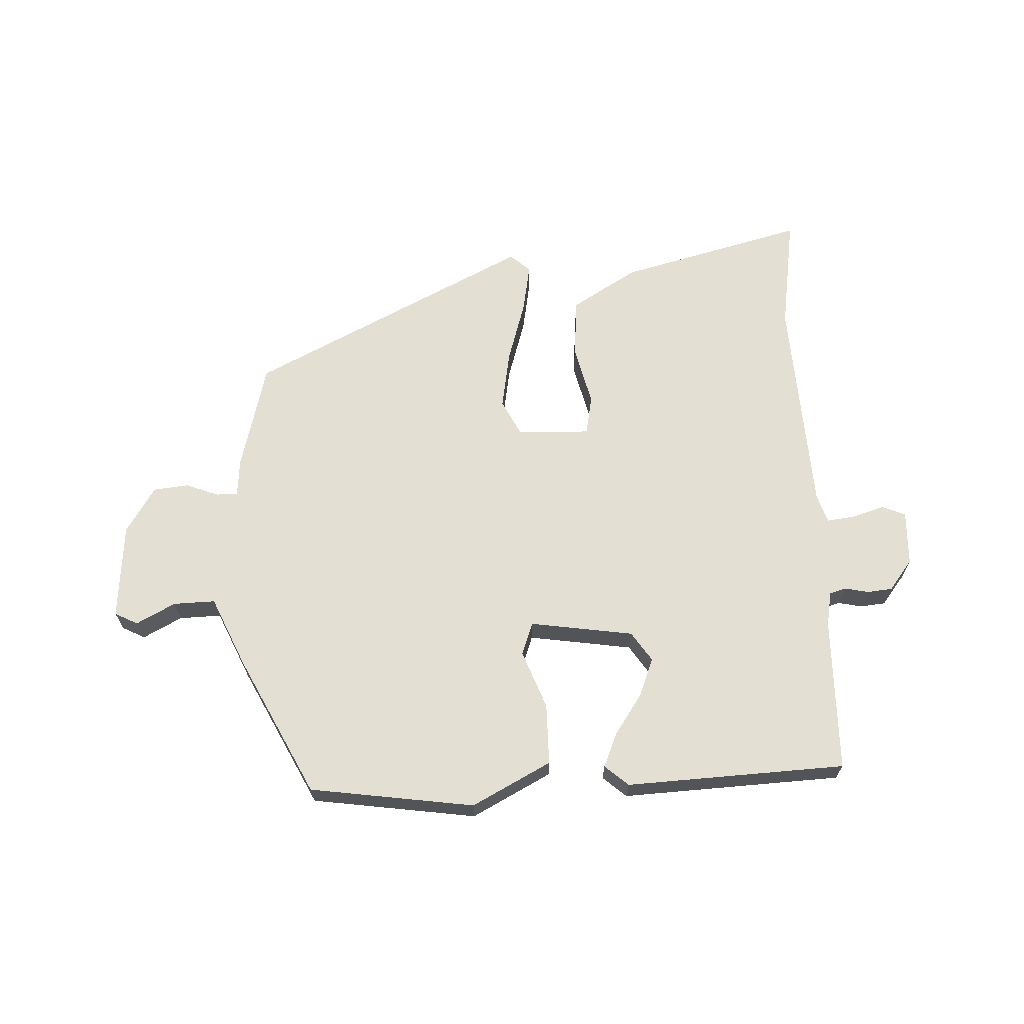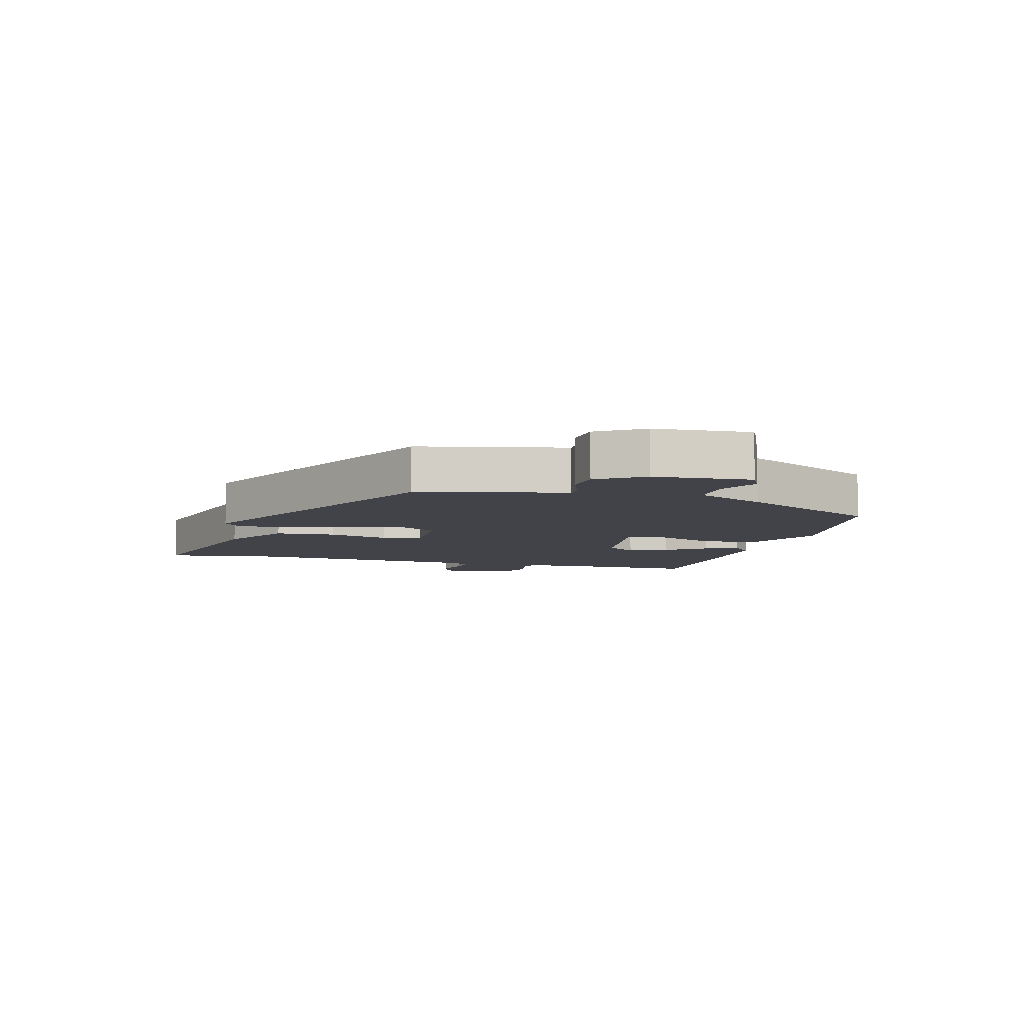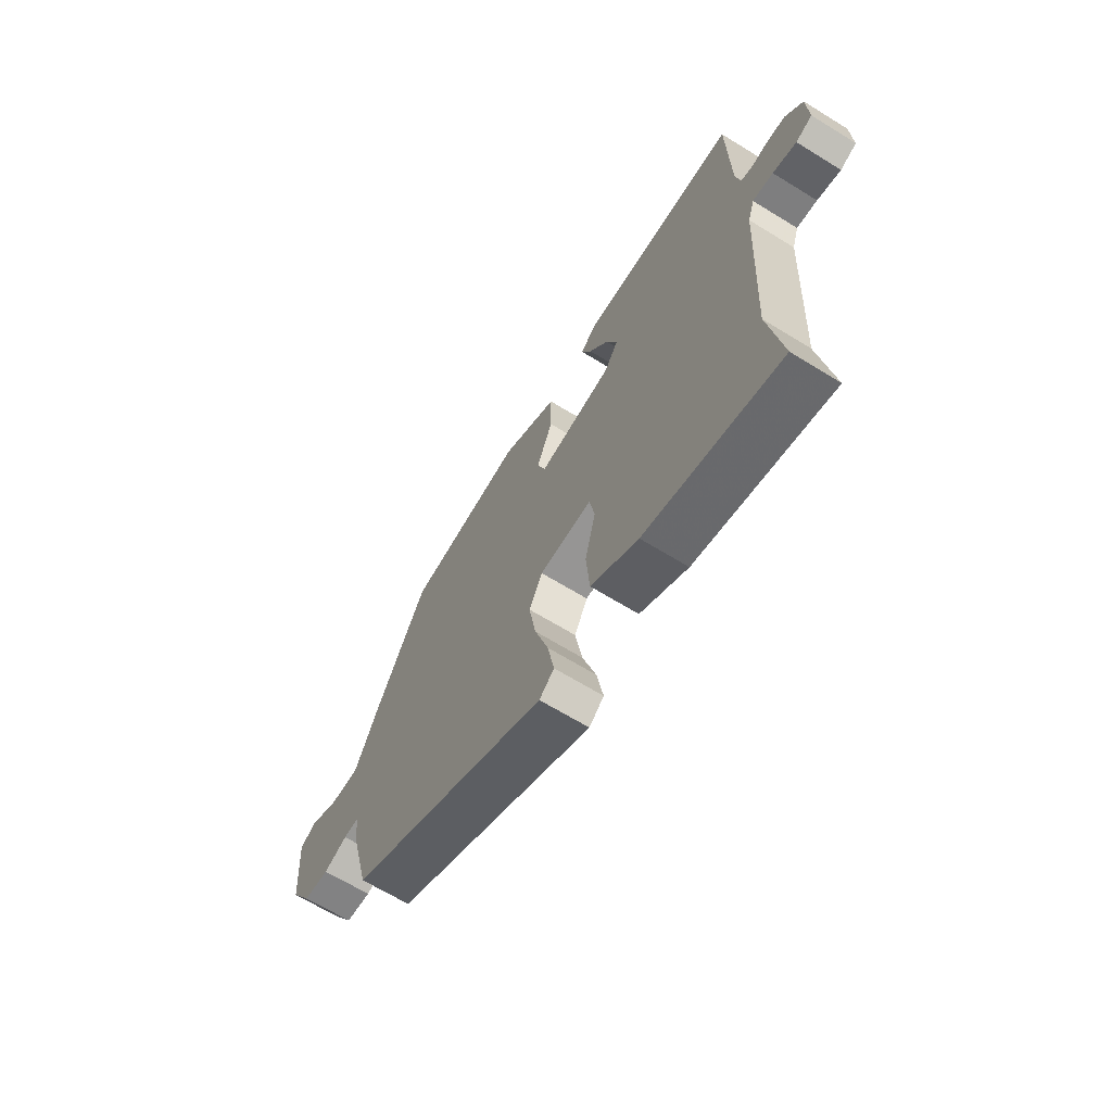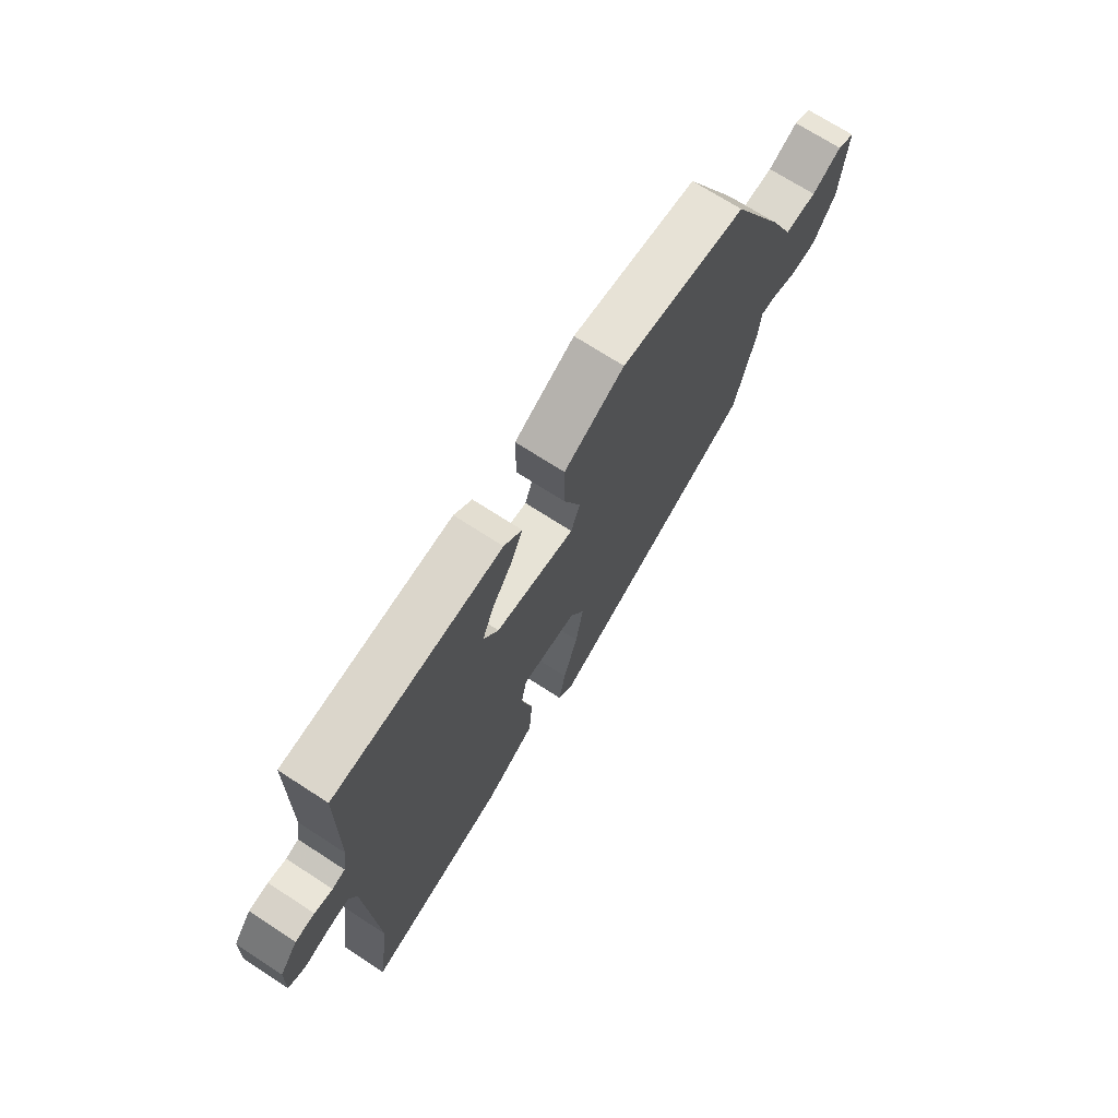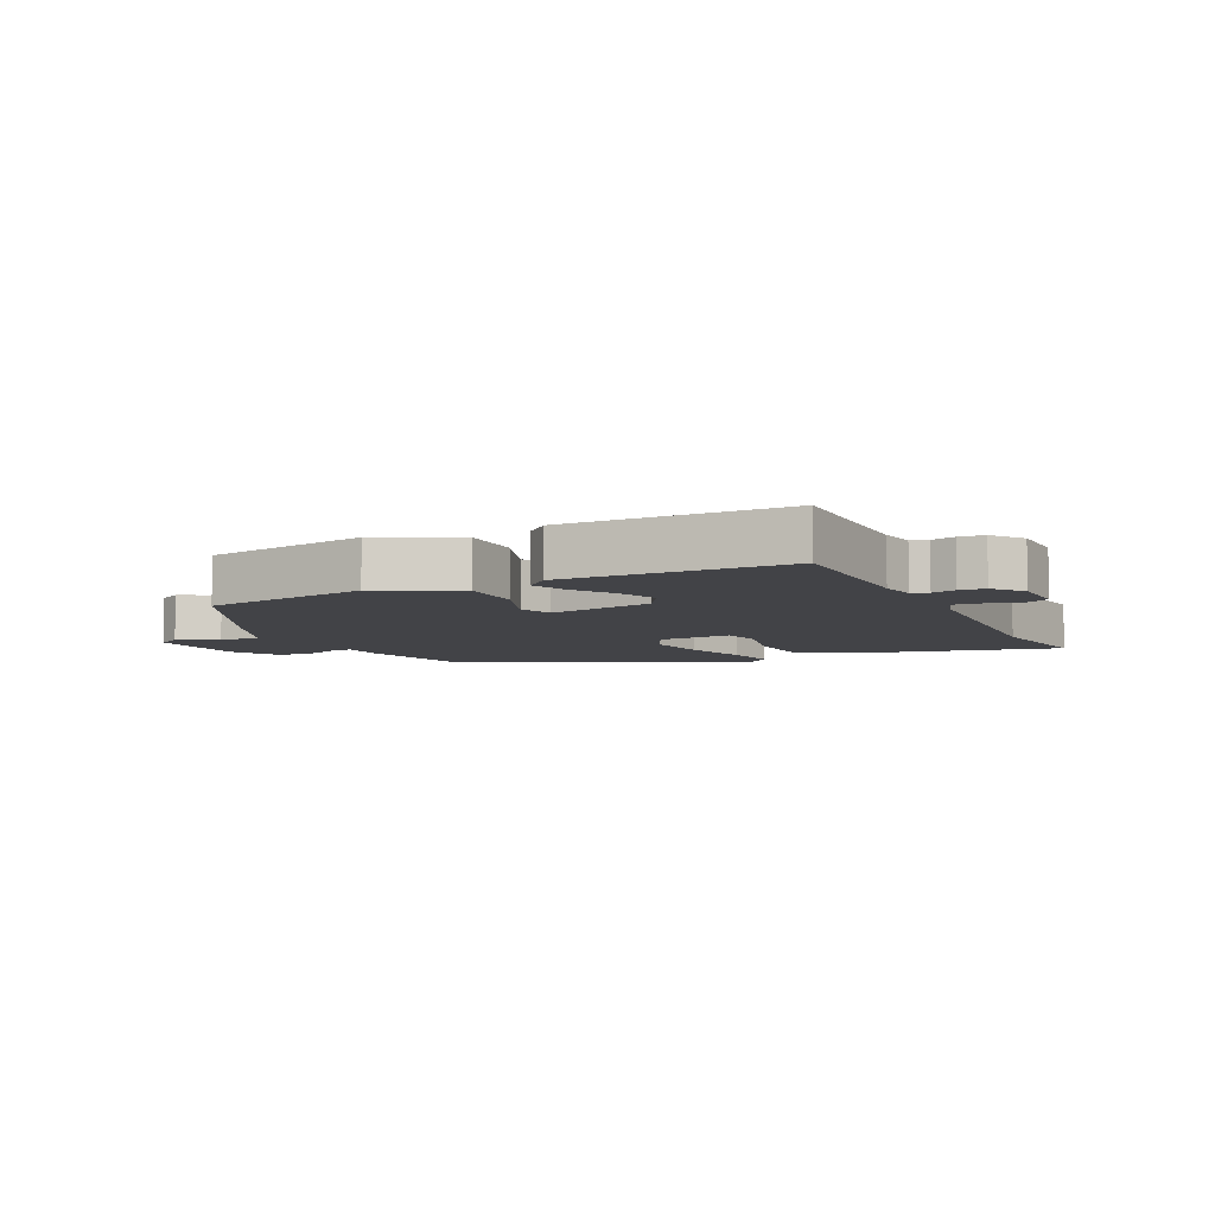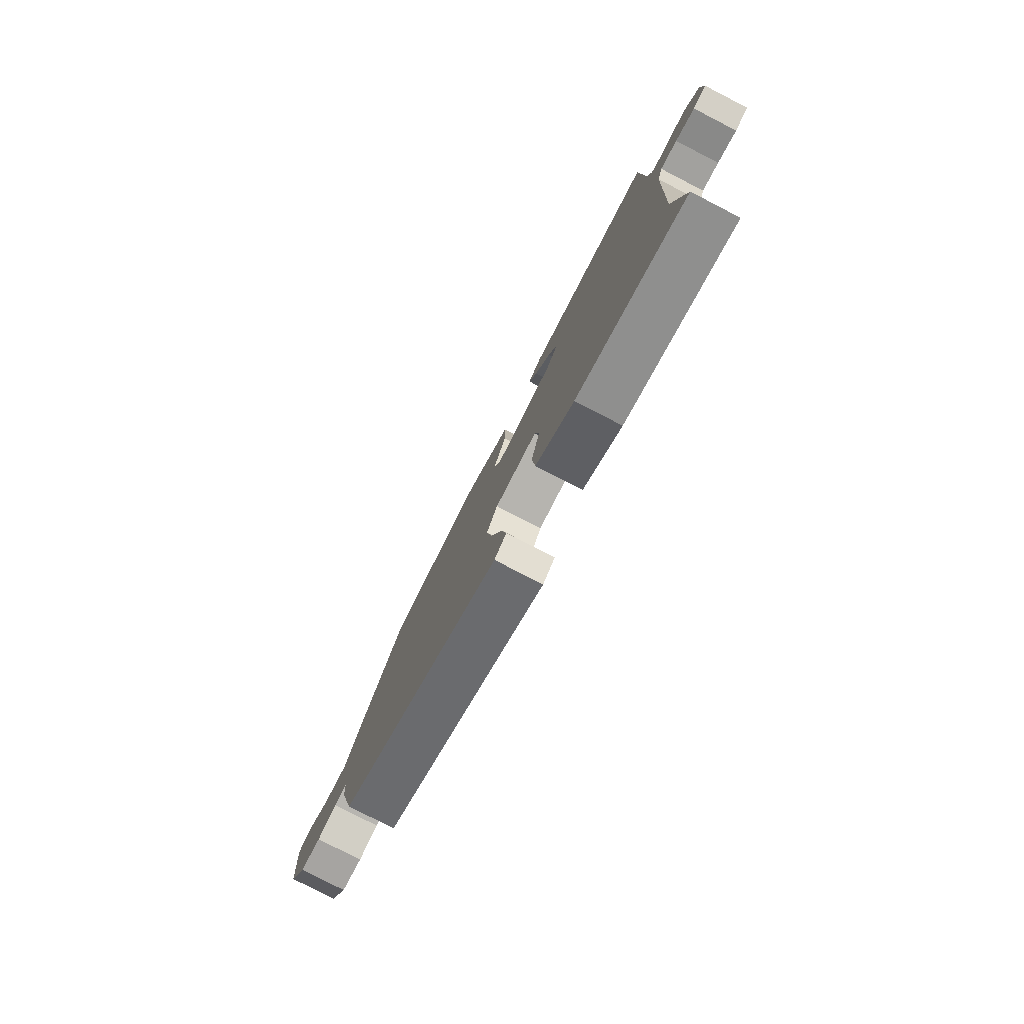
<metadata>
{"format":"obj","ext":"obj","renderer":"f3d","projection":"perspective","resolution":1024,"background":"white","views":[{"elev":66.4,"azim":-2.4,"up":"+Y"},{"elev":-7.6,"azim":-105.3,"up":"+Y"},{"elev":-66.3,"azim":58.3,"up":"+Z"},{"elev":70.9,"azim":123.0,"up":"+Z"},{"elev":-7.4,"azim":26.9,"up":"+Y"},{"elev":-79.3,"azim":62.8,"up":"+Z"}]}
</metadata>
<code>
v 0.484 0.07 -0.394
v 0.512 0.07 -0.581
v 0.21 0.07 -0.503
v 0.103 0.07 -0.438
v 0.095 0.07 -0.341
v 0.119 0.07 -0.243
v 0.107 0.07 -0.179
v -0.011 0.07 -0.182
v -0.041 0.07 -0.241
v -0.025 0.07 -0.336
v 0.006 0.07 -0.438
v 0.02 0.07 -0.518
v -0.013 0.07 -0.546
v -0.465 0.07 -0.32
v -0.51 0.07 -0.144
v -0.515 0.07 -0.082
v -0.55 0.07 -0.083
v -0.603 0.07 -0.103
v -0.66 0.07 -0.097
v -0.707 0.07 -0.022
v -0.719 0.07 0.134
v -0.682 0.07 0.153
v -0.619 0.07 0.12
v -0.551 0.07 0.118
v -0.5 0.07 0.231
v -0.385 0.07 0.457
v -0.118 0.07 0.495
v 0.01 0.07 0.428
v 0.01 0.07 0.329
v -0.026 0.07 0.235
v -0.007 0.07 0.182
v 0.161 0.07 0.207
v 0.193 0.07 0.255
v 0.168 0.07 0.318
v 0.124 0.07 0.383
v 0.101 0.07 0.438
v 0.139 0.07 0.471
v 0.495 0.07 0.454
v 0.498 0.07 0.205
v 0.508 0.07 0.148
v 0.535 0.07 0.14
v 0.573 0.07 0.148
v 0.614 0.07 0.144
v 0.652 0.07 0.095
v 0.655 0.07 0.006
v 0.618 0.07 -0.01
v 0.565 0.07 0.006
v 0.519 0.07 0.012
v 0.504 0.07 -0.035
v 0.484 0 -0.394
v 0.512 0 -0.581
v 0.21 0 -0.503
v 0.103 0 -0.438
v 0.095 0 -0.341
v 0.119 0 -0.243
v 0.107 0 -0.179
v -0.011 0 -0.182
v -0.041 0 -0.241
v -0.025 0 -0.336
v 0.006 0 -0.438
v 0.02 0 -0.518
v -0.013 0 -0.546
v -0.465 0 -0.32
v -0.51 0 -0.144
v -0.515 0 -0.082
v -0.55 0 -0.083
v -0.603 0 -0.103
v -0.66 0 -0.097
v -0.707 0 -0.022
v -0.719 0 0.134
v -0.682 0 0.153
v -0.619 0 0.12
v -0.551 0 0.118
v -0.5 0 0.231
v -0.385 0 0.457
v -0.118 0 0.495
v 0.01 0 0.428
v 0.01 0 0.329
v -0.026 0 0.235
v -0.007 0 0.182
v 0.161 0 0.207
v 0.193 0 0.255
v 0.168 0 0.318
v 0.124 0 0.383
v 0.101 0 0.438
v 0.139 0 0.471
v 0.495 0 0.454
v 0.498 0 0.205
v 0.508 0 0.148
v 0.535 0 0.14
v 0.573 0 0.148
v 0.614 0 0.144
v 0.652 0 0.095
v 0.655 0 0.006
v 0.618 0 -0.01
v 0.565 0 0.006
v 0.519 0 0.012
v 0.504 0 -0.035
f 45 46 47
f 44 45 47
f 43 44 47
f 42 43 47
f 41 42 47
f 40 41 47 48
f 39 40 48 49
f 37 38 39
f 36 37 39
f 35 36 39
f 34 35 39
f 39 49 1
f 34 39 1
f 33 34 1
f 28 29 30
f 27 28 30
f 26 27 30
f 25 26 30
f 24 25 30
f 24 30 31
f 21 22 23
f 20 21 23
f 19 20 23
f 18 19 23
f 17 18 23
f 16 17 23 24
f 14 15 16
f 13 14 16
f 12 13 16
f 11 12 16
f 10 11 16
f 9 10 16 24
f 8 9 24 31
f 4 5 6
f 3 4 6
f 2 3 6
f 1 2 6
f 1 6 7
f 33 1 7
f 32 33 7
f 7 8 31 32
f 96 95 94
f 96 94 93
f 96 93 92
f 96 92 91
f 96 91 90
f 97 96 90 89
f 98 97 89 88
f 88 87 86
f 88 86 85
f 88 85 84
f 88 84 83
f 50 98 88
f 50 88 83
f 50 83 82
f 79 78 77
f 79 77 76
f 79 76 75
f 79 75 74
f 79 74 73
f 80 79 73
f 72 71 70
f 72 70 69
f 72 69 68
f 72 68 67
f 72 67 66
f 73 72 66 65
f 65 64 63
f 65 63 62
f 65 62 61
f 65 61 60
f 65 60 59
f 73 65 59 58
f 80 73 58 57
f 55 54 53
f 55 53 52
f 55 52 51
f 55 51 50
f 56 55 50
f 56 50 82
f 56 82 81
f 81 80 57 56
f 1 50 51 2
f 2 51 52 3
f 3 52 53 4
f 4 53 54 5
f 5 54 55 6
f 6 55 56 7
f 7 56 57 8
f 8 57 58 9
f 9 58 59 10
f 10 59 60 11
f 11 60 61 12
f 12 61 62 13
f 13 62 63 14
f 14 63 64 15
f 15 64 65 16
f 16 65 66 17
f 17 66 67 18
f 18 67 68 19
f 19 68 69 20
f 20 69 70 21
f 21 70 71 22
f 22 71 72 23
f 23 72 73 24
f 24 73 74 25
f 25 74 75 26
f 26 75 76 27
f 27 76 77 28
f 28 77 78 29
f 29 78 79 30
f 30 79 80 31
f 31 80 81 32
f 32 81 82 33
f 33 82 83 34
f 34 83 84 35
f 35 84 85 36
f 36 85 86 37
f 37 86 87 38
f 38 87 88 39
f 39 88 89 40
f 40 89 90 41
f 41 90 91 42
f 42 91 92 43
f 43 92 93 44
f 44 93 94 45
f 45 94 95 46
f 46 95 96 47
f 47 96 97 48
f 48 97 98 49
f 49 98 50 1

</code>
